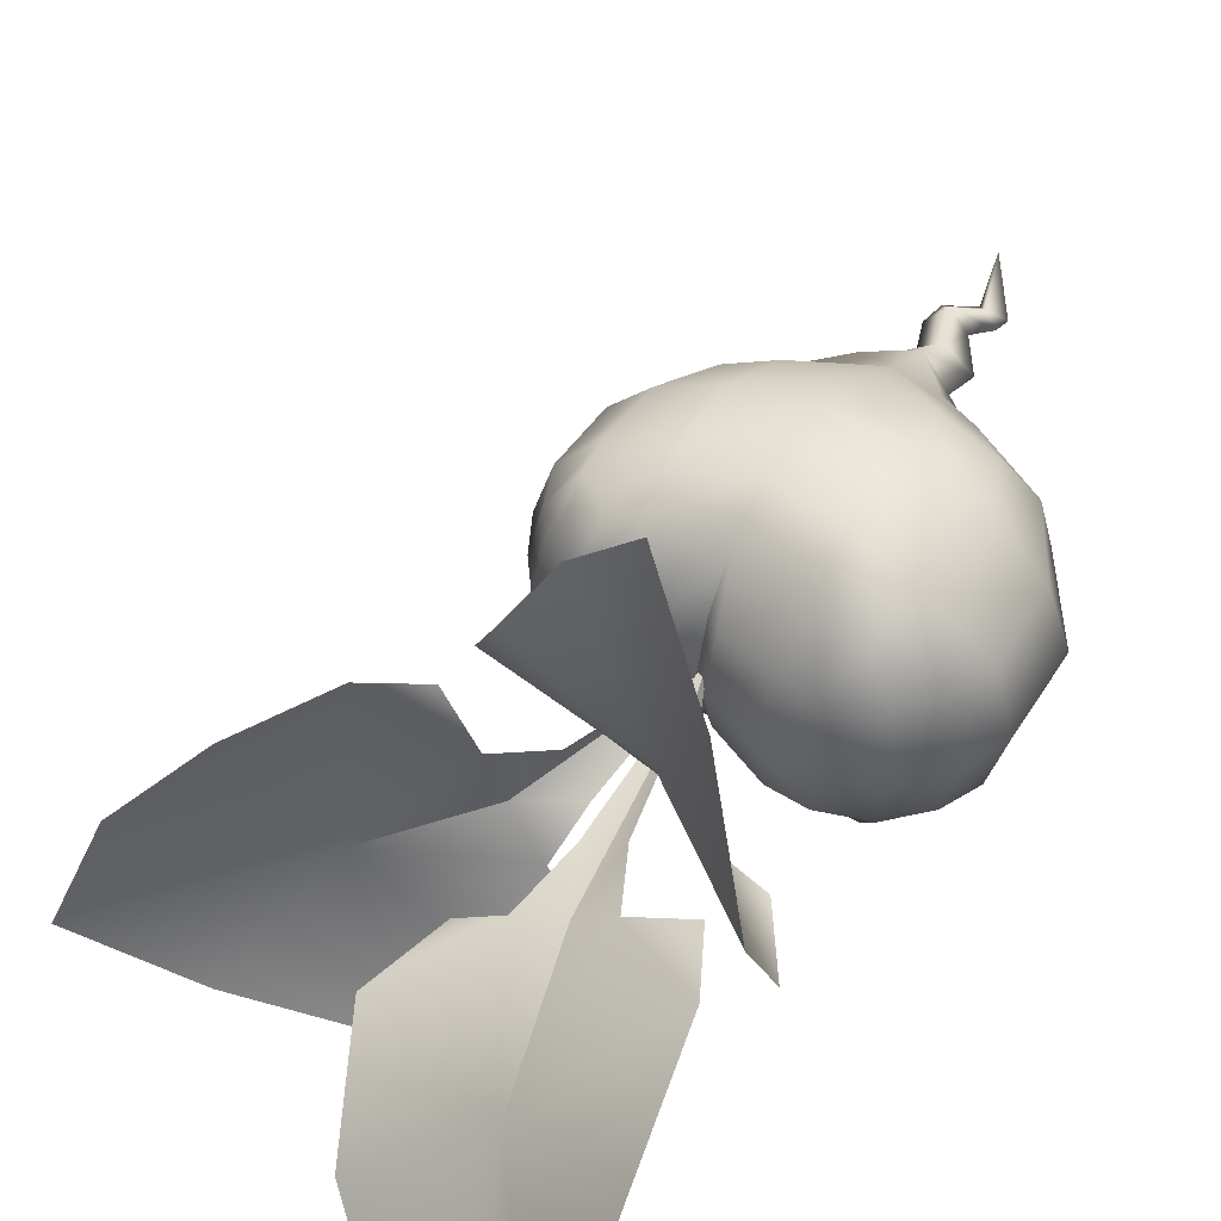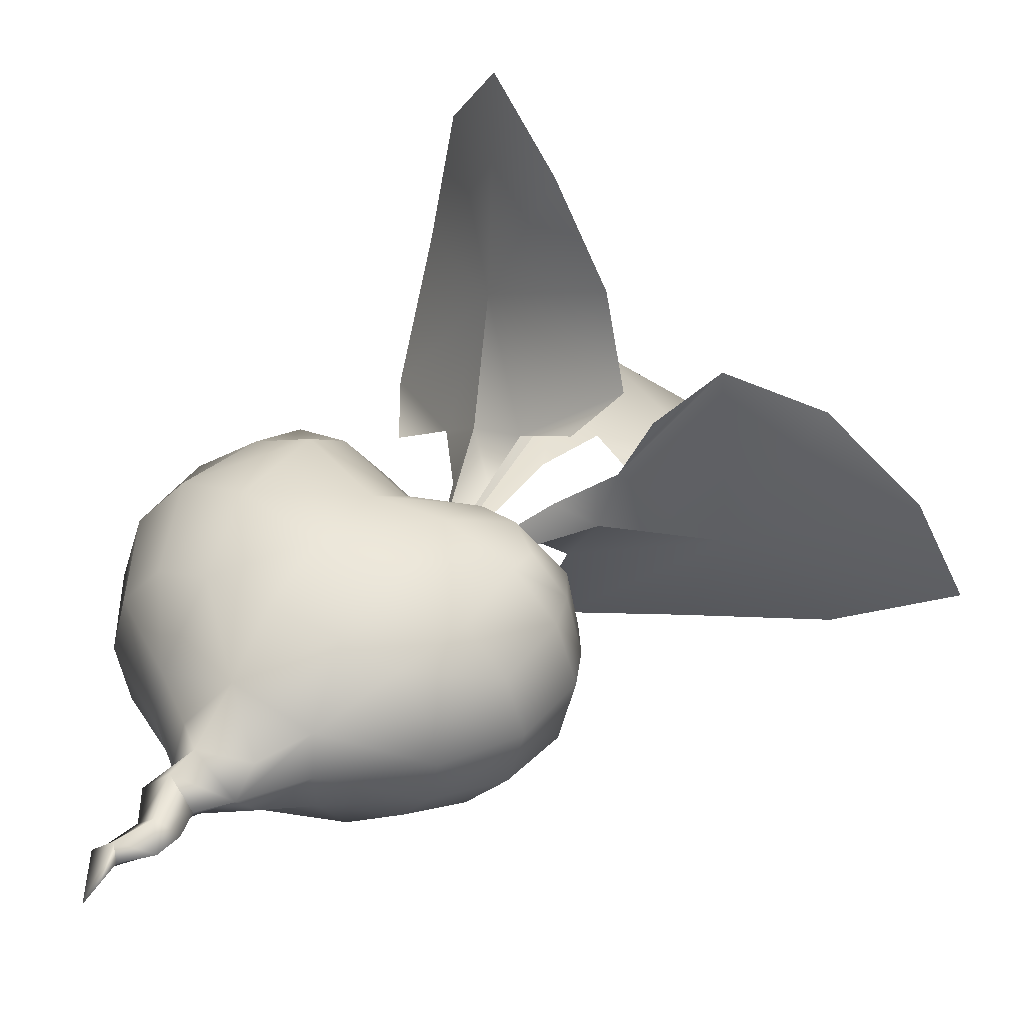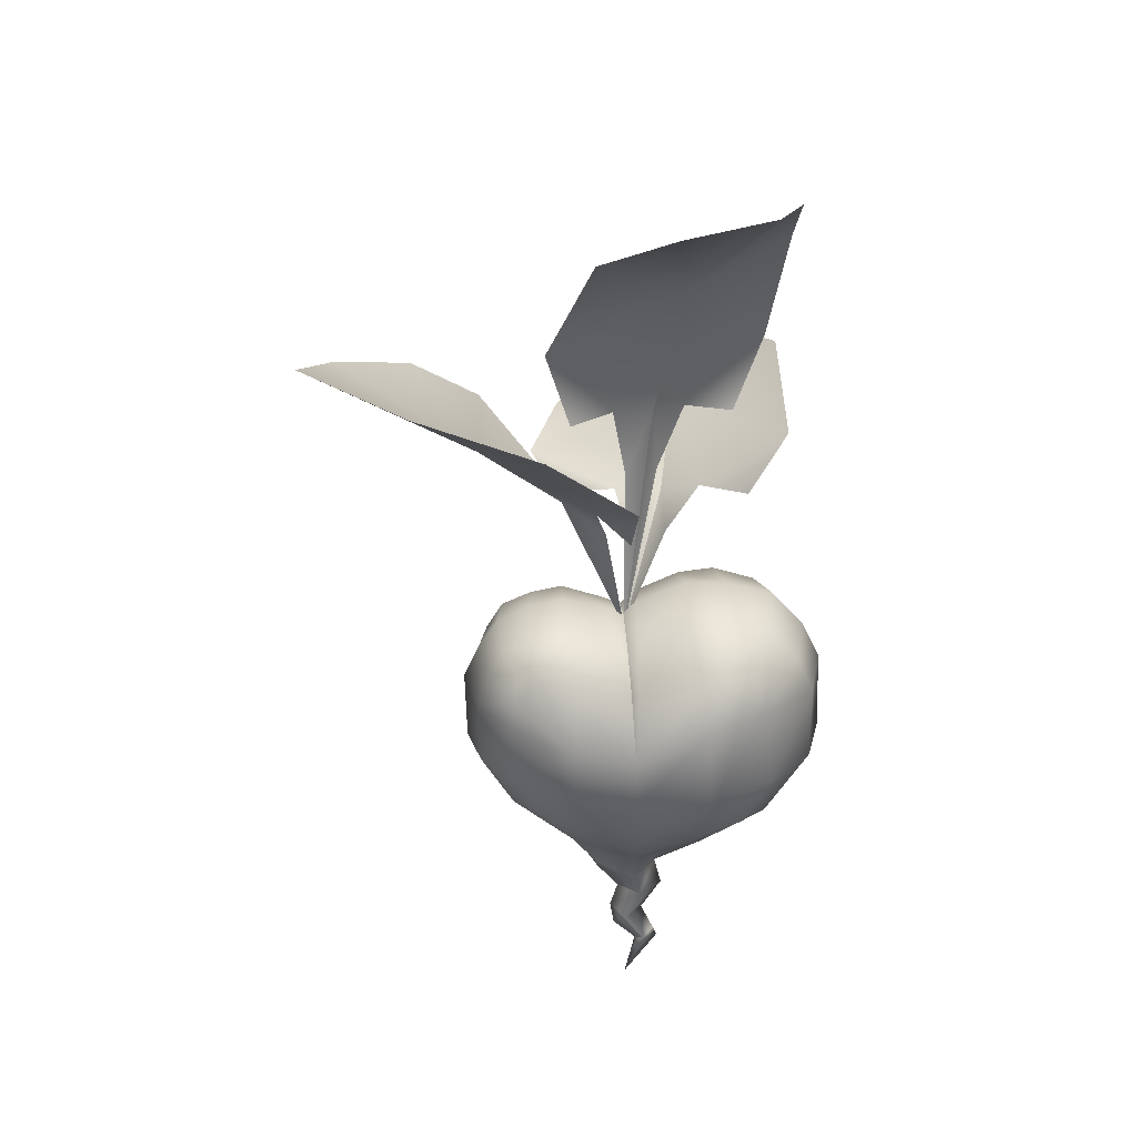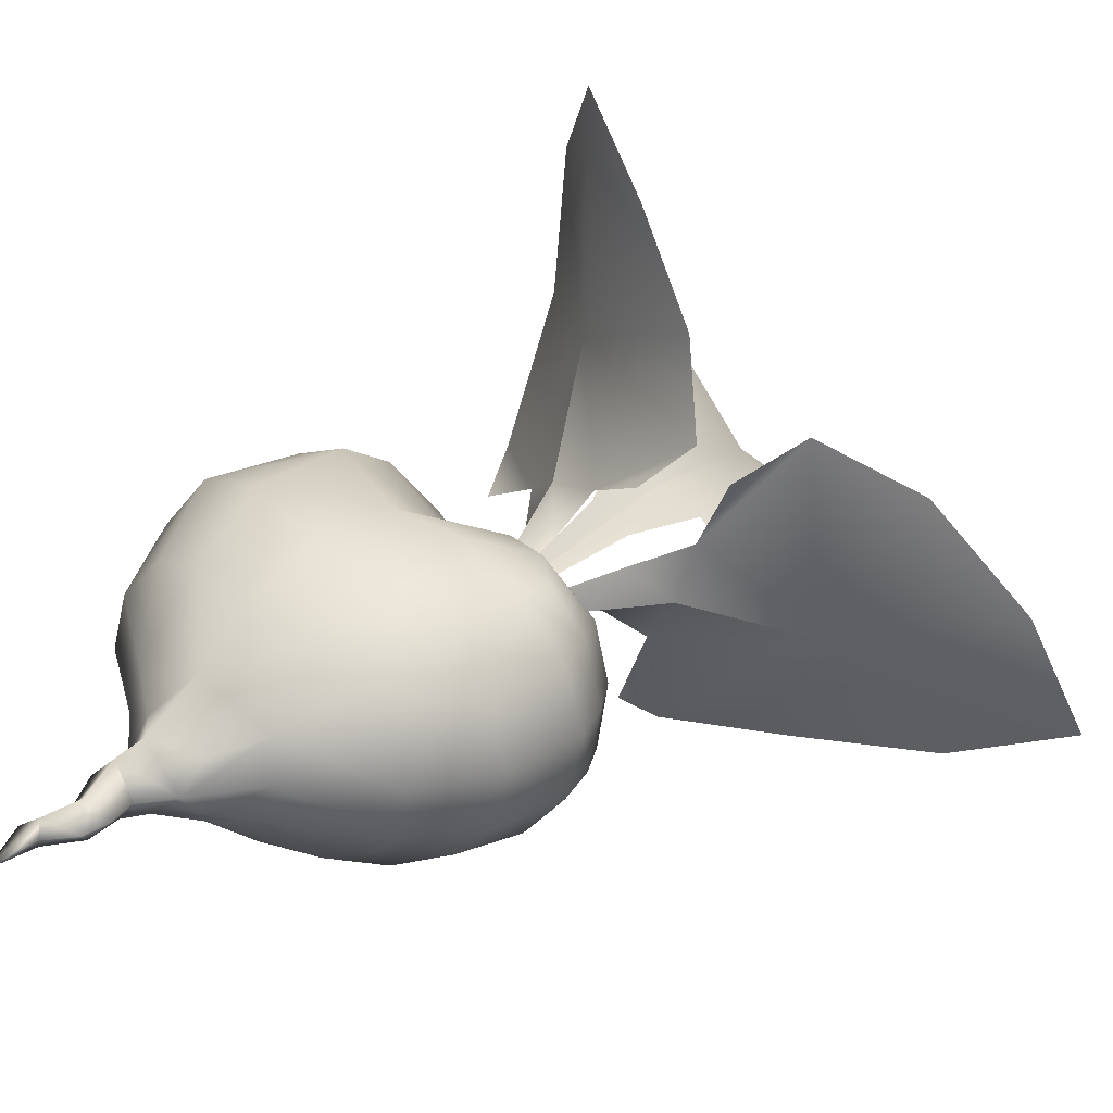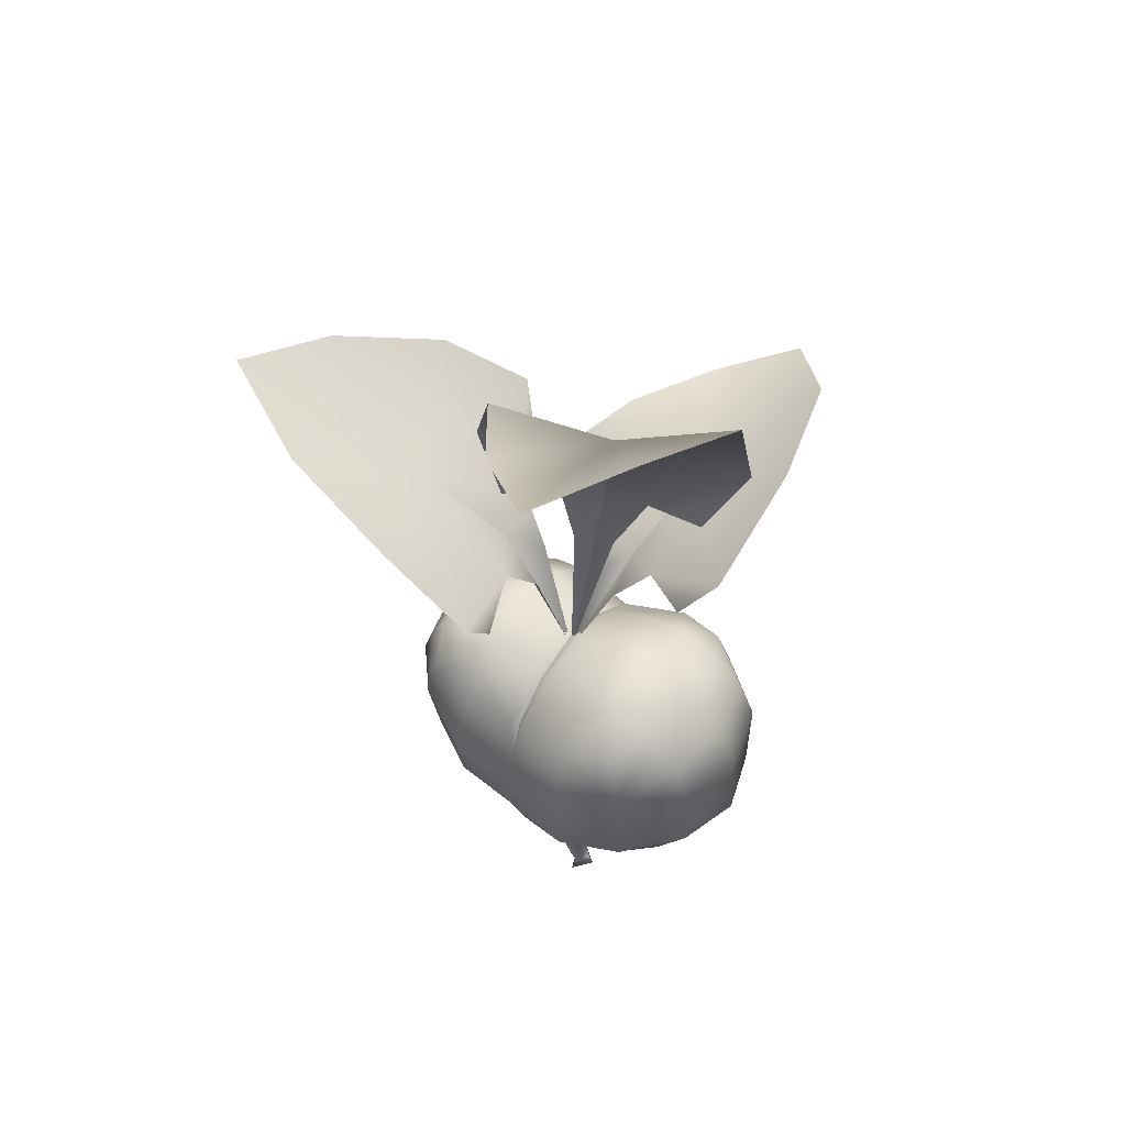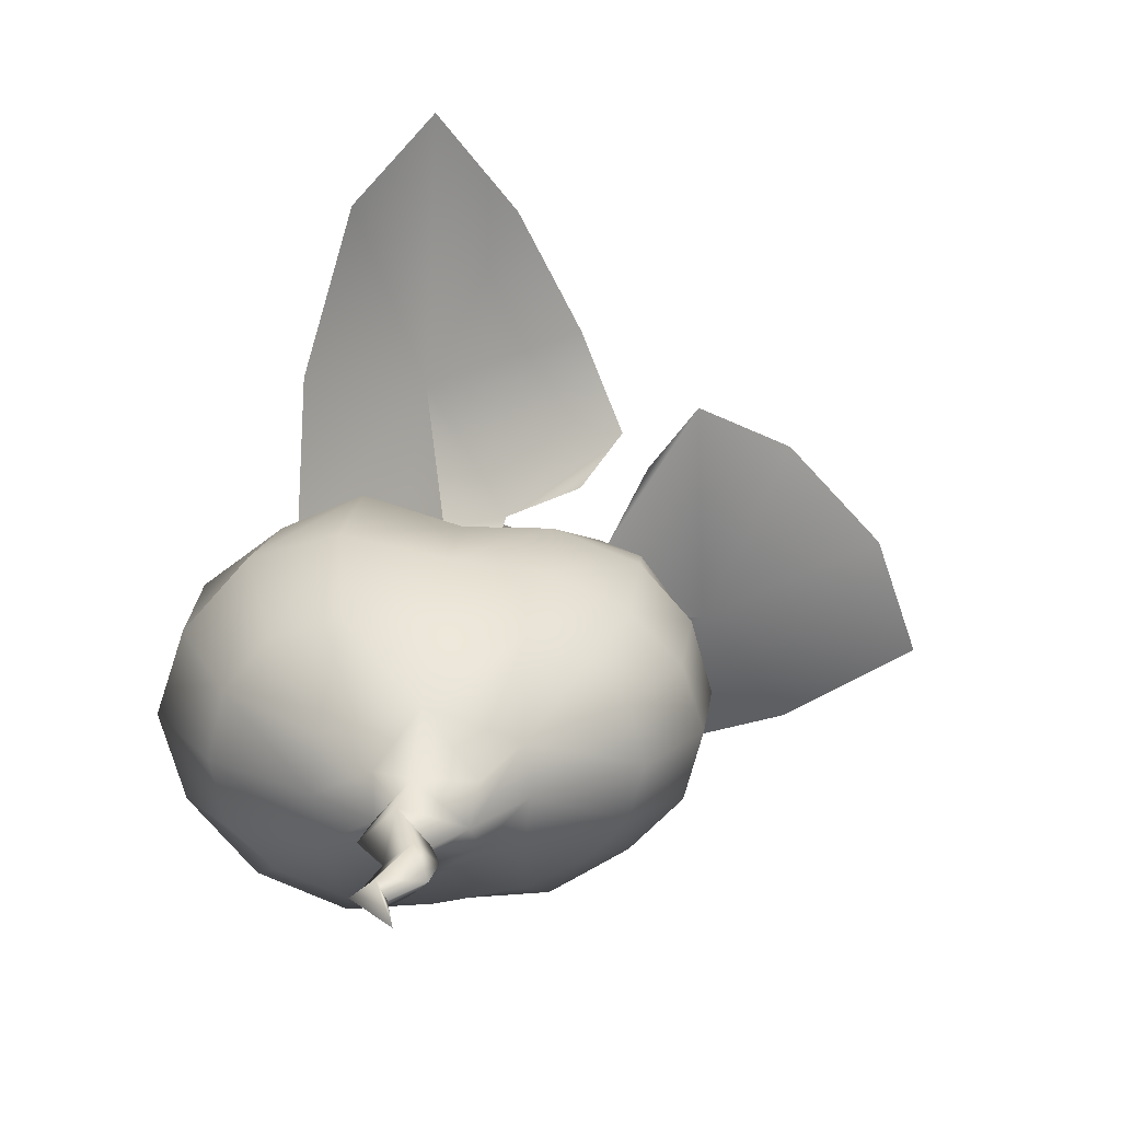
<metadata>
{"format":"obj","ext":"obj","renderer":"f3d","projection":"perspective","resolution":1024,"background":"white","views":[{"elev":52.4,"azim":-150.5,"up":"+Z"},{"elev":36.2,"azim":31.6,"up":"+Z"},{"elev":26.8,"azim":176.7,"up":"+Y"},{"elev":29.1,"azim":43.8,"up":"+Z"},{"elev":51.0,"azim":-144.9,"up":"+Y"},{"elev":19.3,"azim":4.8,"up":"+Z"}]}
</metadata>
<code>
g model_heartbeet
v 0.02575 -2.326 -0.02495
v -0.08751 -1.961 -0.002567
v -0.03493 -2.017 -0.06347
v -0.05284 -1.59 -0.1723
v 0.1299 -1.771 -0.01824
v 0.0812 -1.612 -0.02343
v 0.03709 -1.824 -0.1209
v 0.1059 -1.91 -0.02985
v -0.03493 -2.017 -0.06347
v -0.05284 -1.59 -0.1723
v -0.0876 -1.978 -0.136
v -0.07984 -1.8 -0.01829
v -0.1549 -1.933 -0.07427
v -0.1812 -2.003 -0.06522
v 0.02575 -2.326 -0.02495
v -0.03493 -2.017 -0.06347
v -0.2078 -1.598 -0.02352
v 0.03709 -1.824 -0.1209
v -0.05284 -1.59 -0.1723
v -0.1649 -1.435 -0.002577
v -0.01241 -1.457 -0.1906
v 0.0812 -1.612 -0.02343
v 0.2132 -1.475 -0.002664
v 0.2353 -1.34 -0.1438
v -0.0077 -1.173 -0.3621
v 0.4134 -1.165 -0.002658
v 0.3901 -1.114 -0.2176
v -0.1882 -1.299 -0.1485
v -0.4213 -1.153 -0.236
v -0.1649 -1.435 -0.002577
v -0.4418 -1.195 -0.002417
v -0.9088 -0.8927 -0.002398
v 0.7774 -0.7875 -0.2457
v 0.8423 -0.7976 -0.002862
v 0.981 -0.4334 -0.301
v 1.062 -0.4183 -0.002956
v 0.998 -0.01077 -0.342
v 1.076 0.01946 -0.002917
v 0.9292 0.2 -0.3352
v 0.9783 0.231 -0.002865
v 0.8273 0.3675 -0.3309
v 0.8605 0.4008 -0.002845
v 0.638 0.441 -0.341
v 0.6639 0.5044 -0.002875
v 0.4484 0.5448 -0.002799
v 0.6179 -0.7693 -0.4268
v 0.7577 -0.447 -0.529
v 0.7764 -0.04775 -0.6049
v 0.7743 0.113 -0.579
v 0.7559 0.2813 -0.4848
v 0.6193 0.2856 -0.5828
v 0.4108 -0.1513 -0.7673
v 0.4364 0.4719 -0.3591
v 0.355 -0.8402 -0.5426
v 0.4326 -0.5174 -0.7059
v 0.0331 -0.2546 -0.7529
v 0.4117 0.2617 -0.6318
v 0.1234 0.3871 -0.3344
v 0.153 0.4764 -0.002698
v 0.06313 0.4367 -0.01089
v 0.06136 0.3523 -0.3245
v 0.08889 0.1752 -0.6134
v 0.05212 0.1468 -0.5807
v 0.01593 -0.5177 -0.7535
v -0.004291 -0.8869 -0.6031
v -0.3696 -0.8572 -0.6014
v -0.4208 -0.504 -0.8236
v -0.3983 0.01755 -0.8471
v -0.3769 0.3003 -0.6961
v -0.7667 0.07094 -0.6877
v -0.8118 -0.4222 -0.7086
v -0.6611 -0.8301 -0.5022
v -0.8433 -0.8757 -0.296
v -1.101 -0.4199 -0.3789
v 0.01098 0.1805 -0.6205
v 0.05212 0.1468 -0.5807
v 0.06136 0.3523 -0.3245
v -0.007036 0.4111 -0.342
v 0.06313 0.4367 -0.01089
v -0.01014 0.5019 -0.002655
v -0.3311 0.6439 -0.002279
v -0.3201 0.5434 -0.3756
v -0.5444 0.5576 -0.3797
v -0.5794 0.6335 -0.002186
v -0.8766 0.5543 -0.002105
v -0.8097 0.475 -0.3833
v -0.6858 0.3653 -0.616
v -0.9985 0.2834 -0.3987
v -1.098 0.07249 -0.4102
v -1.08 0.3272 -0.001883
v -1.196 0.09113 -0.001955
v -0.8061 0.4683 0.3724
v -0.5794 0.6335 -0.002186
v -1.211 -0.4205 -0.002108
v -0.9911 0.2784 0.3869
v -1.089 0.06995 0.3968
v -1.092 -0.4091 0.3667
v -0.7505 0.08866 0.6555
v -0.6785 0.3515 0.5975
v -0.5434 0.5518 0.3707
v -0.8449 -0.8659 0.2896
v -0.4418 -1.195 -0.002417
v -0.3205 0.5306 0.3616
v -0.3311 0.6439 -0.002279
v -0.01014 0.5019 -0.002655
v -0.377 0.2946 0.6719
v -0.811 -0.4039 0.6928
v -0.01972 0.4147 0.3321
v 0.05183 0.158 0.5971
v 0.06109 0.3508 0.2966
v 0.06313 0.4367 -0.01089
v -0.398 0.04393 0.8255
v -0.6643 -0.8148 0.4976
v -0.4211 -0.4576 0.8197
v -0.4213 -1.141 0.2307
v 0.03487 -0.0876 0.7438
v -0.3689 -0.8362 0.5995
v -0.008271 -1.161 0.364
v -0.1878 -1.297 0.1443
v -0.1649 -1.435 -0.002577
v -0.012 -1.455 0.1859
v 0.02004 -0.5119 0.7517
v -0.002554 -0.8662 0.6
v 0.4104 -0.06412 0.7381
v 0.4318 -0.4771 0.6848
v 0.4123 0.2567 0.6146
v 0.3555 -0.8247 0.5347
v 0.3908 -1.117 0.2134
v 0.2361 -1.348 0.1391
v 0.2132 -1.475 -0.002664
v 0.4134 -1.165 -0.002658
v 0.8423 -0.7976 -0.002862
v -0.05244 -1.59 0.1251
v 0.0812 -1.612 -0.02343
v 0.7766 -0.7864 0.2393
v 1.062 -0.4183 -0.002956
v 0.6168 -0.7659 0.4186
v 0.969 -0.4261 0.2867
v 1.076 0.01946 -0.002917
v 0.7575 -0.4394 0.5197
v 0.9869 -0.01271 0.3289
v 0.9783 0.231 -0.002865
v 0.7715 -0.04442 0.5869
v 0.9193 0.1932 0.3222
v 0.8605 0.4008 -0.002845
v 0.7644 0.1317 0.5588
v 0.8208 0.3561 0.3177
v 0.6639 0.5044 -0.002875
v 0.5837 0.2816 0.5719
v 0.7513 0.2746 0.4689
v 0.6363 0.4303 0.3281
v 0.4369 0.4617 0.3448
v 0.4484 0.5448 -0.002799
v 0.153 0.4764 -0.002698
v 0.1856 0.3908 0.3192
v 0.06109 0.3508 0.2966
v 0.06313 0.4367 -0.01089
v -0.1812 -2.003 -0.06522
v -0.08751 -1.961 -0.002567
v 0.02575 -2.326 -0.02495
v -0.1549 -1.933 -0.07427
v 0.03741 -1.824 0.08466
v -0.07984 -1.8 -0.01829
v -0.2078 -1.598 -0.02352
v -0.1649 -1.435 -0.002577
v 0.1059 -1.91 -0.02985
v -0.03493 -2.017 -0.06347
v 0.03741 -1.824 0.08466
v 0.0812 -1.612 -0.02343
v 0.1299 -1.771 -0.01824
v 0.05615 0.3408 -0.001592
v 0.4618 1.278 -0.1247
v 0.319 1.077 0.08339
v 0.5433 1.322 0.1969
v 0.9681 1.694 -0.2863
v 0.939 1.626 0.7678
v 1.359 1.964 0.4868
v 0.7224 1.337 0.5593
v 1.796 2.198 -0.0583
v 1.987 2.399 -0.6848
v 1.355 2.198 -0.9724
v 0.5976 1.964 -1.094
v 0.06938 1.612 -1.058
v 0.2626 1.312 -0.4002
v 0.0902 1.303 -0.8039
v 0.4618 1.278 -0.1247
v 0.1904 1.074 -0.1869
v 0.05615 0.3408 -0.001592
v 0.05615 0.3408 -0.001591
v -0.1918 1.149 0.3133
v -0.2013 0.965 0.07867
v -0.4143 1.236 0.1623
v -0.3047 1.47 0.8915
v -0.946 1.619 0.06026
v -0.9491 1.947 0.7727
v -0.7059 1.236 0.01385
v -0.6715 1.74 1.661
v -0.2415 1.43 2.165
v 0.1314 1.374 1.735
v 0.4149 1.391 1.184
v 0.6129 1.232 0.7587
v 0.09618 1.122 0.3845
v 0.439 1.032 0.5594
v -0.1918 1.149 0.3133
v 0.03012 0.9295 0.1854
v 0.05615 0.3408 -0.001591
v 0.05615 0.3408 -0.001592
v -0.1086 1.766 0.08342
v 0.06204 1.398 0.03182
v 0.141 1.811 -0.003798
v -0.2812 2.593 -0.08178
v 0.5622 2.278 -0.2453
v 0.2851 2.903 -0.4856
v 0.4117 1.817 -0.2271
v -0.1315 3.24 -1.062
v -0.6103 3.464 -1.413
v -0.8468 3.314 -0.6894
v -0.9332 2.844 0.1927
v -0.8432 2.086 0.5274
v -0.3196 1.743 0.2463
v -0.6358 1.657 0.3515
v -0.1086 1.766 0.08342
v -0.1461 1.366 0.1451
v 0.05615 0.3408 -0.001592
g model_heartbeet_0
f 3 2 1
f 6 5 4
f 5 8 7
f 8 9 7
f 5 7 10
f 9 11 7
f 7 11 12
f 11 13 12
f 11 14 13
f 11 15 14
f 16 15 11
f 18 12 17
f 19 7 17
f 10 17 20
f 21 19 20
f 22 10 21
f 23 22 21
f 24 23 21
f 24 21 25
f 26 23 24
f 27 26 24
f 27 24 25
f 21 28 25
f 25 28 29
f 21 30 28
f 28 30 29
f 30 31 29
f 31 32 29
f 27 33 26
f 33 34 26
f 33 35 34
f 35 36 34
f 35 37 36
f 37 38 36
f 37 39 38
f 39 40 38
f 39 41 40
f 41 42 40
f 42 41 43
f 44 42 43
f 44 43 45
f 46 33 27
f 47 35 33
f 46 47 33
f 48 37 35
f 47 48 35
f 49 39 37
f 48 49 37
f 50 41 39
f 49 50 39
f 41 50 51
f 43 41 51
f 51 50 49
f 49 48 52
f 48 47 52
f 52 51 49
f 43 53 45
f 43 51 53
f 46 27 54
f 27 25 54
f 47 46 55
f 47 55 52
f 46 54 55
f 52 55 56
f 57 52 56
f 52 57 51
f 51 57 53
f 45 53 58
f 59 45 58
f 59 58 60
f 58 61 60
f 53 57 62
f 58 53 62
f 58 62 61
f 62 57 56
f 62 63 61
f 62 56 63
f 55 54 64
f 55 64 56
f 54 65 64
f 54 25 65
f 65 25 66
f 66 25 29
f 64 65 67
f 65 66 67
f 56 64 68
f 64 67 68
f 56 68 69
f 68 67 70
f 69 68 70
f 67 66 71
f 67 71 70
f 66 29 72
f 66 72 71
f 73 72 29
f 32 73 29
f 74 71 72
f 73 74 72
f 75 56 69
f 75 76 56
f 77 76 75
f 78 77 75
f 79 77 78
f 80 79 78
f 80 78 81
f 78 75 82
f 78 82 81
f 75 69 82
f 81 82 83
f 83 82 69
f 84 81 83
f 84 83 85
f 83 69 86
f 83 86 85
f 69 87 86
f 69 70 87
f 86 87 70
f 88 86 70
f 85 86 88
f 89 88 70
f 89 70 71
f 74 89 71
f 90 85 88
f 90 88 89
f 91 89 74
f 91 90 89
f 92 85 90
f 93 85 92
f 94 91 74
f 94 74 73
f 32 94 73
f 95 90 91
f 95 92 90
f 96 91 94
f 96 95 91
f 97 94 32
f 97 96 94
f 98 95 96
f 98 96 97
f 99 92 95
f 98 99 95
f 100 93 92
f 100 92 99
f 101 97 32
f 101 32 102
f 100 103 93
f 103 104 93
f 105 104 103
f 106 100 99
f 106 103 100
f 106 99 98
f 107 98 97
f 107 97 101
f 108 105 103
f 108 103 106
f 109 108 106
f 108 110 105
f 109 110 108
f 110 111 105
f 112 106 98
f 112 98 107
f 109 106 112
f 113 107 101
f 114 112 107
f 114 107 113
f 113 101 115
f 115 101 102
f 116 109 112
f 116 112 114
f 117 114 113
f 117 113 115
f 118 117 115
f 119 115 102
f 119 118 115
f 120 119 102
f 121 119 120
f 121 118 119
f 122 114 117
f 122 116 114
f 123 117 118
f 123 122 117
f 124 116 122
f 125 122 123
f 125 124 122
f 126 109 116
f 124 126 116
f 127 123 118
f 127 125 123
f 128 127 118
f 129 118 121
f 128 118 129
f 130 129 121
f 128 129 130
f 131 128 130
f 131 132 128
f 121 133 130
f 133 134 130
f 132 135 128
f 132 136 135
f 128 137 127
f 135 137 128
f 136 138 135
f 135 138 137
f 136 139 138
f 137 140 127
f 138 140 137
f 140 125 127
f 139 141 138
f 138 141 140
f 139 142 141
f 140 143 125
f 141 143 140
f 143 124 125
f 142 144 141
f 141 144 143
f 142 145 144
f 124 143 146
f 144 146 143
f 145 147 144
f 144 147 146
f 147 145 148
f 146 149 124
f 149 126 124
f 147 150 146
f 146 150 149
f 150 147 151
f 149 150 151
f 151 147 148
f 149 151 126
f 151 148 152
f 151 152 126
f 148 153 152
f 126 152 109
f 152 153 154
f 152 155 109
f 155 152 154
f 155 156 109
f 155 154 156
f 154 157 156
f 160 159 158
f 161 158 159
f 161 159 162
f 163 161 162
f 163 162 133
f 164 163 133
f 164 133 121
f 165 164 121
f 159 167 166
f 168 159 166
f 133 168 169
f 168 166 170
f 168 170 169
f 173 172 171
f 173 174 172
f 174 175 172
f 175 174 176
f 176 177 175
f 174 178 176
f 177 179 175
f 179 180 175
f 180 181 175
f 181 182 175
f 182 183 175
f 175 183 184
f 183 185 184
f 175 184 186
f 184 187 186
f 186 187 188
f 191 190 189
f 191 192 190
f 192 193 190
f 193 192 194
f 194 195 193
f 192 196 194
f 195 197 193
f 197 198 193
f 198 199 193
f 199 200 193
f 200 201 193
f 193 201 202
f 201 203 202
f 193 202 204
f 202 205 204
f 204 205 206
f 209 208 207
f 209 210 208
f 210 211 208
f 211 210 212
f 212 213 211
f 210 214 212
f 213 215 211
f 215 216 211
f 216 217 211
f 217 218 211
f 218 219 211
f 211 219 220
f 219 221 220
f 211 220 222
f 220 223 222
f 222 223 224

</code>
